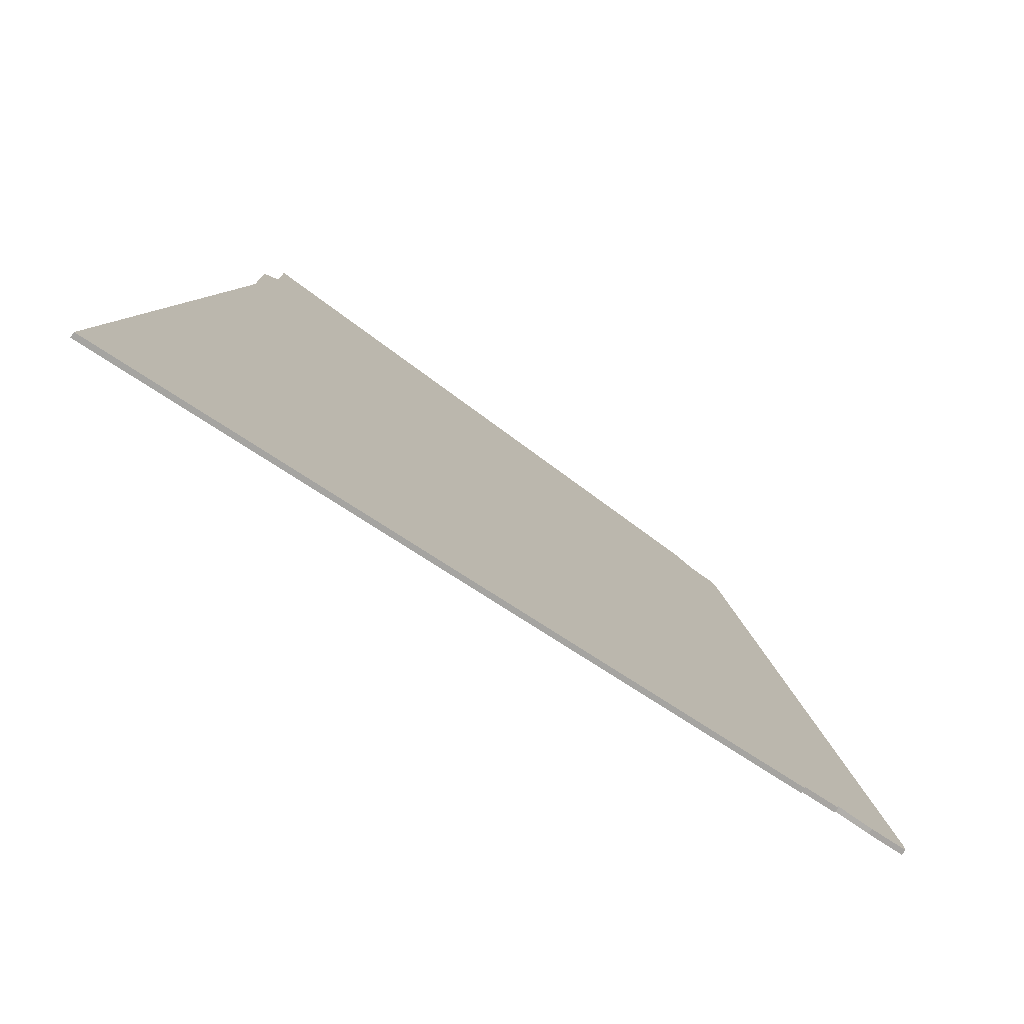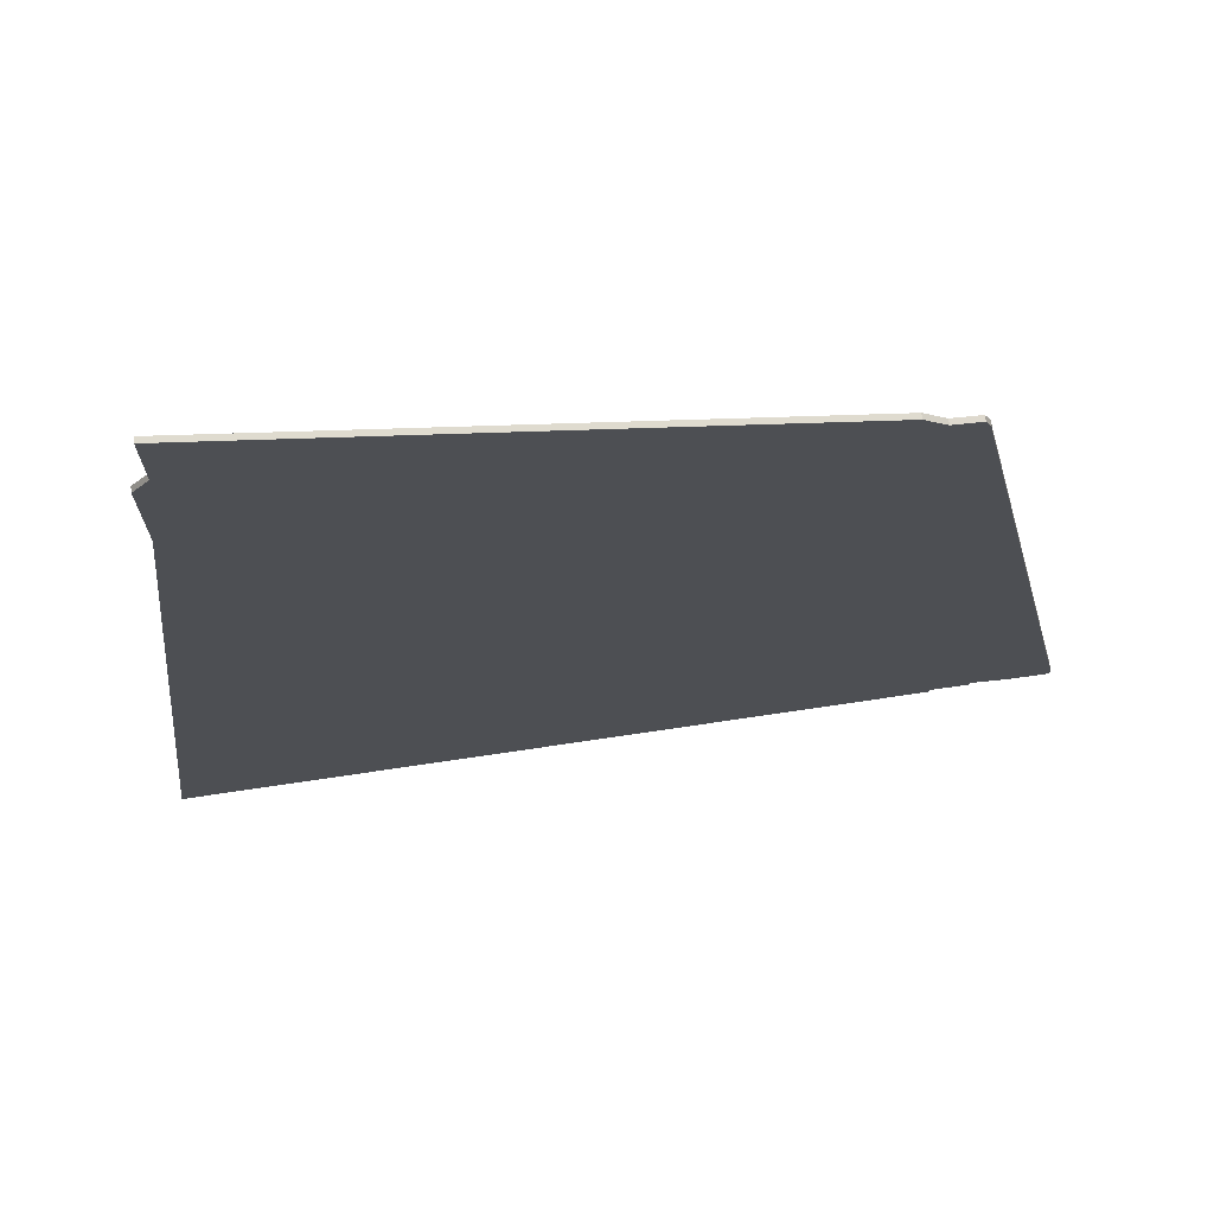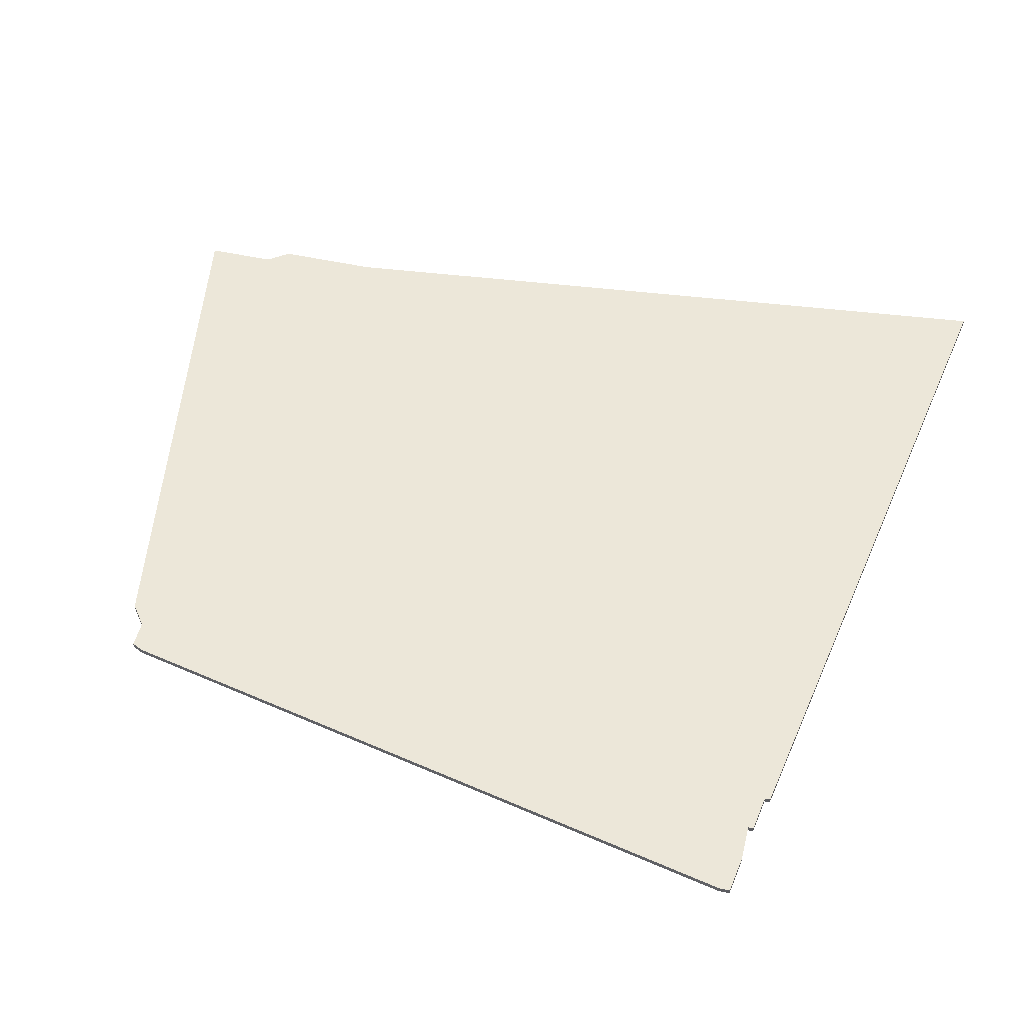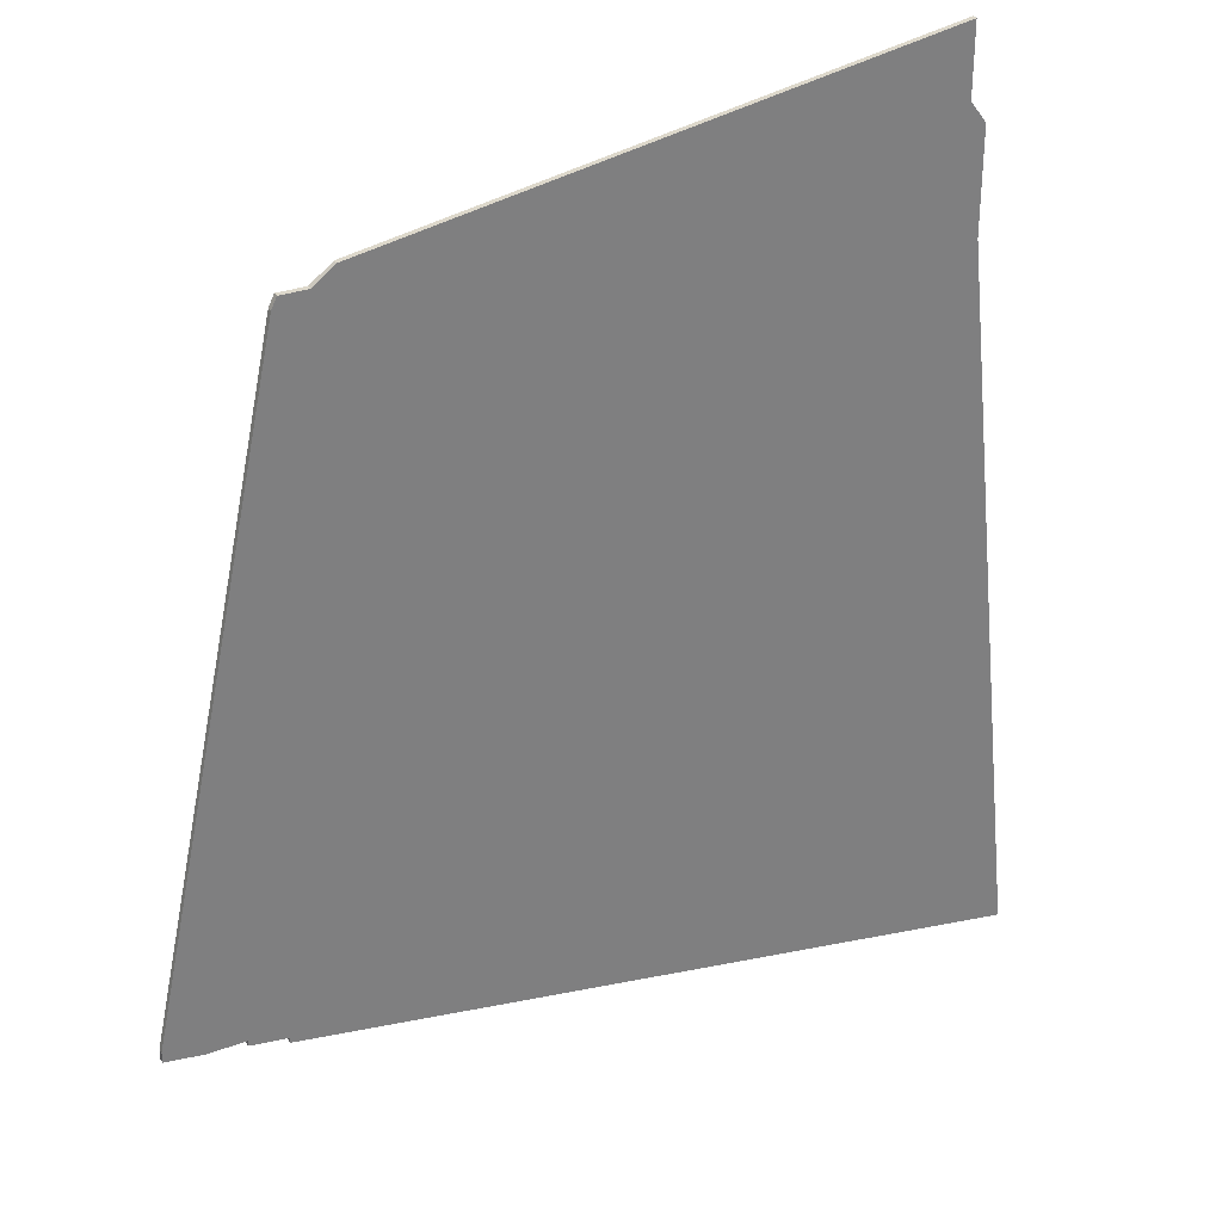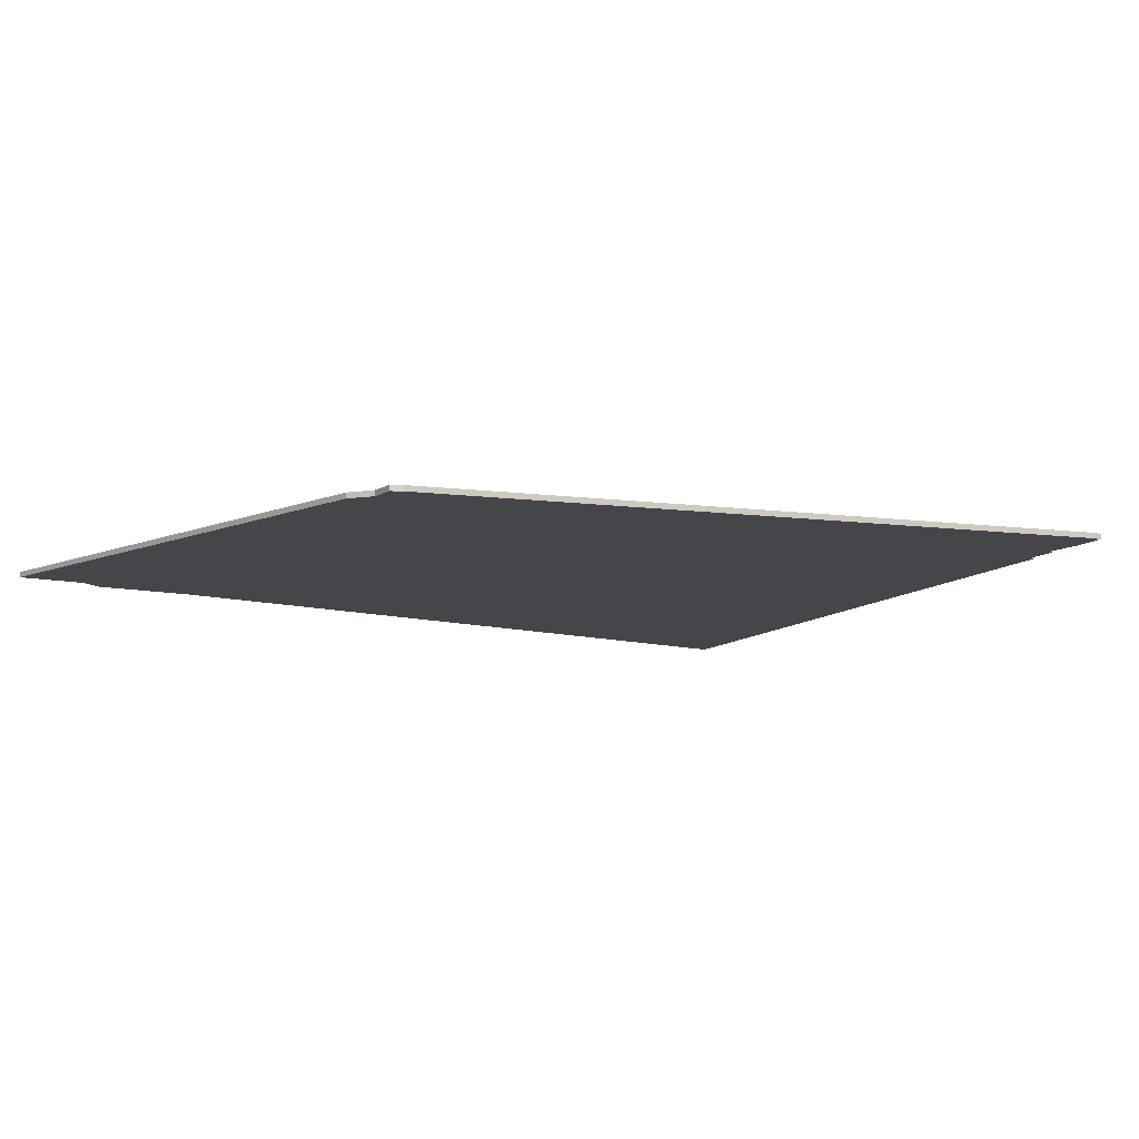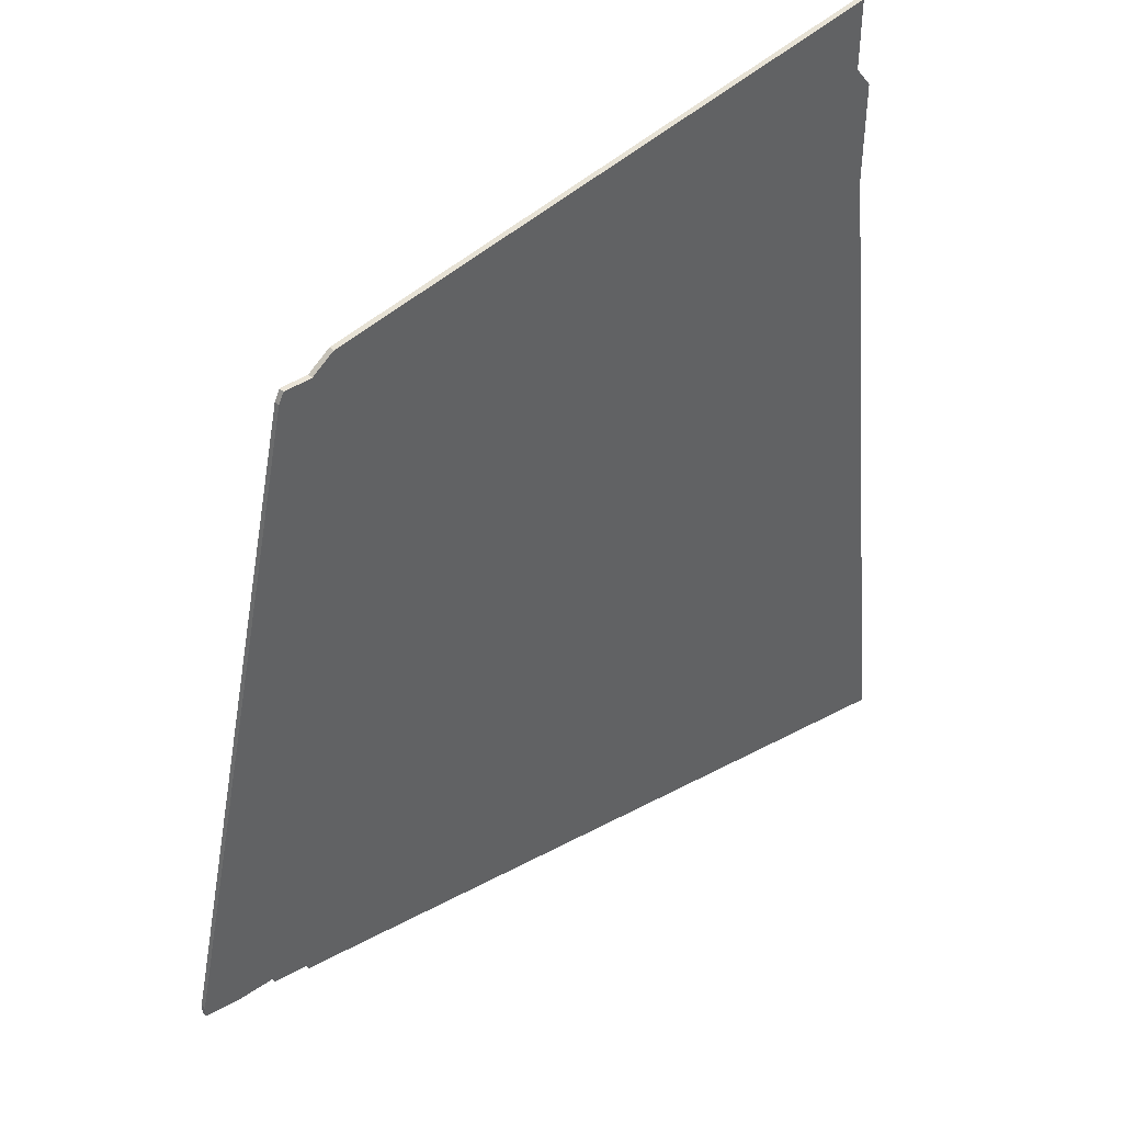
<metadata>
{"format":"obj","ext":"obj","renderer":"f3d","projection":"perspective","resolution":1024,"background":"white","views":[{"elev":-78.1,"azim":145.3,"up":"+Y"},{"elev":71.6,"azim":174.1,"up":"+Y"},{"elev":50.0,"azim":-76.3,"up":"+Z"},{"elev":31.4,"azim":-27.2,"up":"+Y"},{"elev":-9.4,"azim":-121.8,"up":"+Z"},{"elev":43.8,"azim":-38.9,"up":"+Y"}]}
</metadata>
<code>
v 2782 -1593 0
v 2782 -1593 1
v 2773 -1596 0
v 2773 -1596 1
v 2888 -1611 0
v 2888 -1611 1
v 2888 -1592 0
v 2888 -1592 1
v 2772 -1598 0
v 2772 -1598 1
v 2903 -1747 0
v 2903 -1747 1
v 2746 -1719 0
v 2746 -1719 1
v 2746 -1721 0
v 2746 -1721 1
v 2778 -1596 0
v 2778 -1596 1
v 2753 -1722 0
v 2753 -1722 1
v 2885 -1588 0
v 2885 -1588 1
v 2885 -1575 0
v 2885 -1575 1
v 2760 -1722 0
v 2760 -1722 1
v 2760 -1723 0
v 2760 -1723 1
v 2767 -1724 0
v 2767 -1724 1
v 2767 -1725 0
v 2767 -1725 1
f 17 29 9
f 25 29 27
f 13 19 15
f 13 9 25
f 29 25 9
f 13 25 19
f 11 31 29
f 17 9 3
f 29 17 5
f 29 5 11
f 1 5 17
f 23 21 1
f 21 5 1
f 21 7 5
f 10 30 18
f 28 30 26
f 16 20 14
f 26 10 14
f 10 26 30
f 20 26 14
f 30 32 12
f 4 10 18
f 6 18 30
f 12 6 30
f 18 6 2
f 2 22 24
f 2 6 22
f 6 8 22
f 14 10 13
f 13 10 9
f 16 14 15
f 15 14 13
f 20 16 19
f 19 16 15
f 26 20 25
f 25 20 19
f 28 26 27
f 27 26 25
f 30 28 29
f 29 28 27
f 32 30 31
f 31 30 29
f 12 32 11
f 11 32 31
f 6 12 5
f 5 12 11
f 8 6 7
f 7 6 5
f 22 8 21
f 21 8 7
f 24 22 23
f 23 22 21
f 2 24 1
f 1 24 23
f 18 2 17
f 17 2 1
f 10 4 9
f 9 4 3
f 4 18 3
f 3 18 17

</code>
